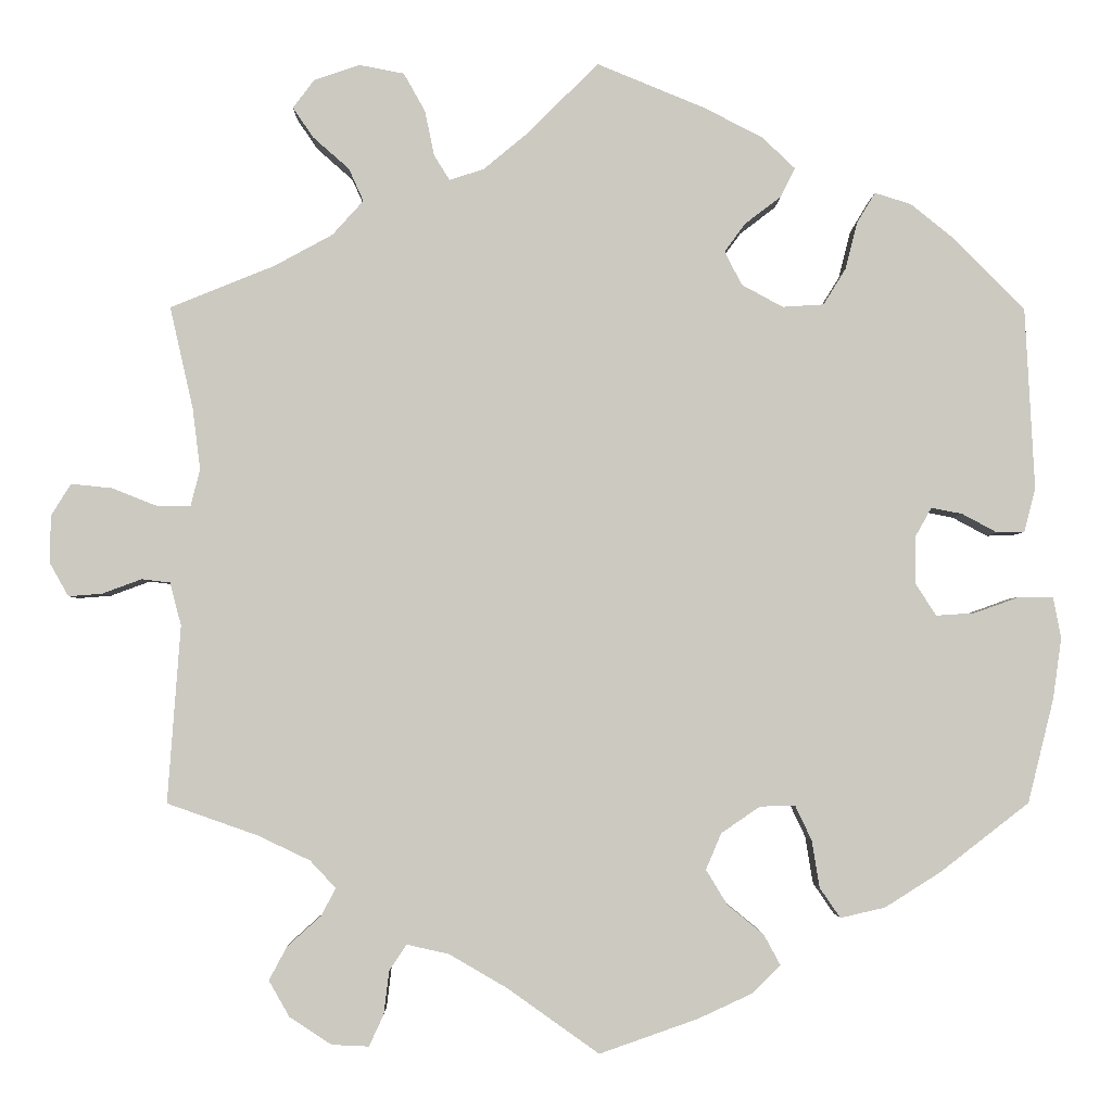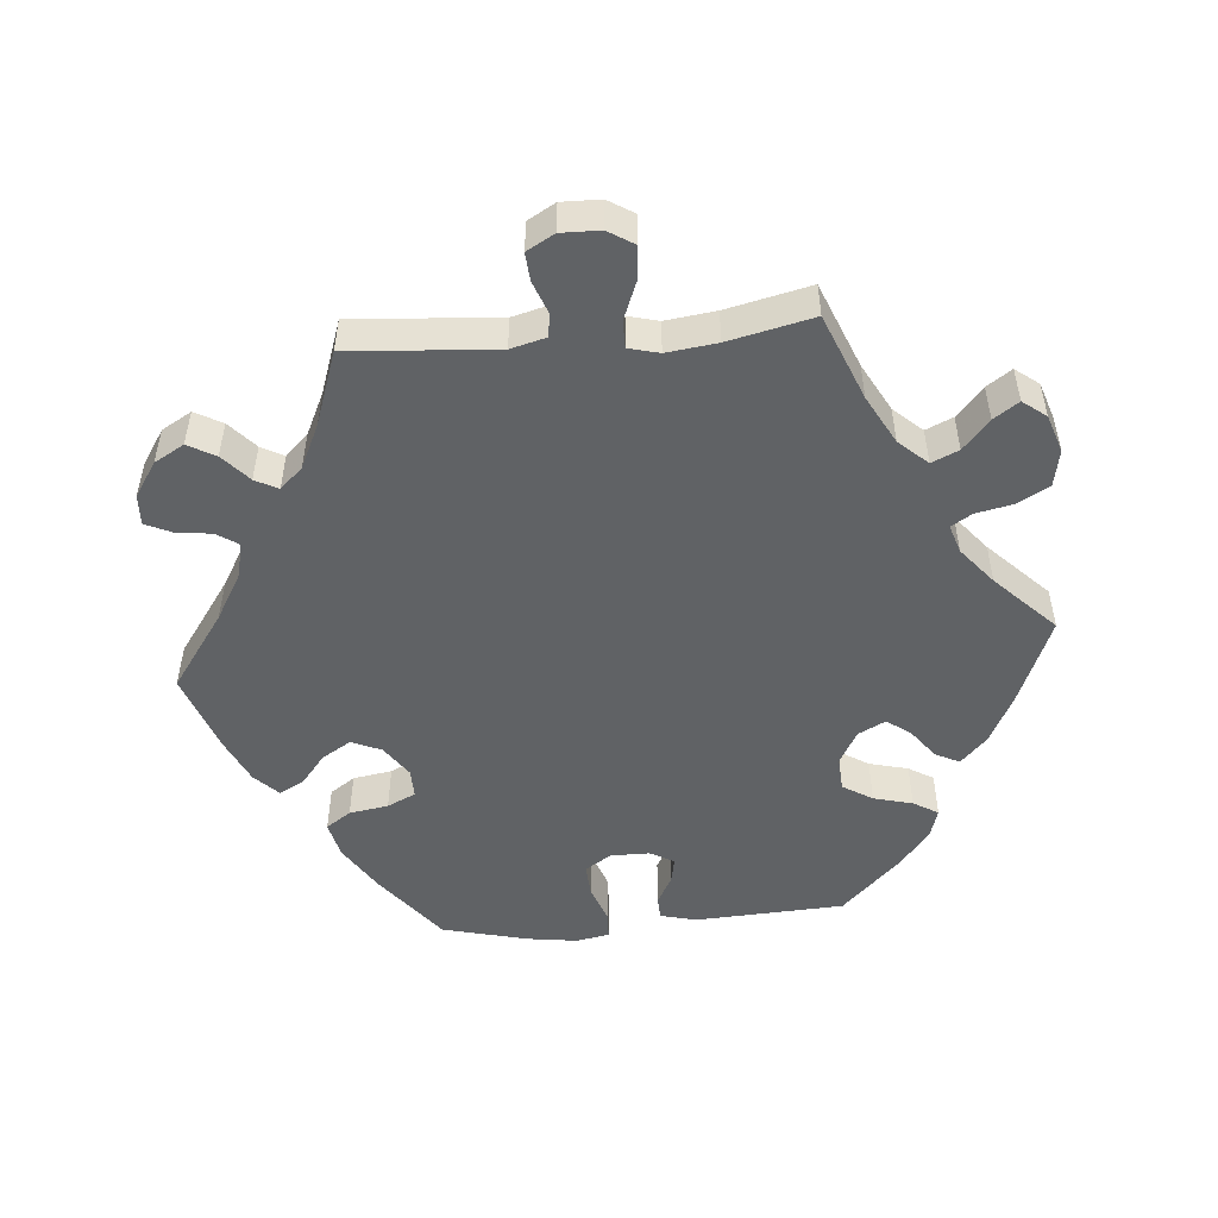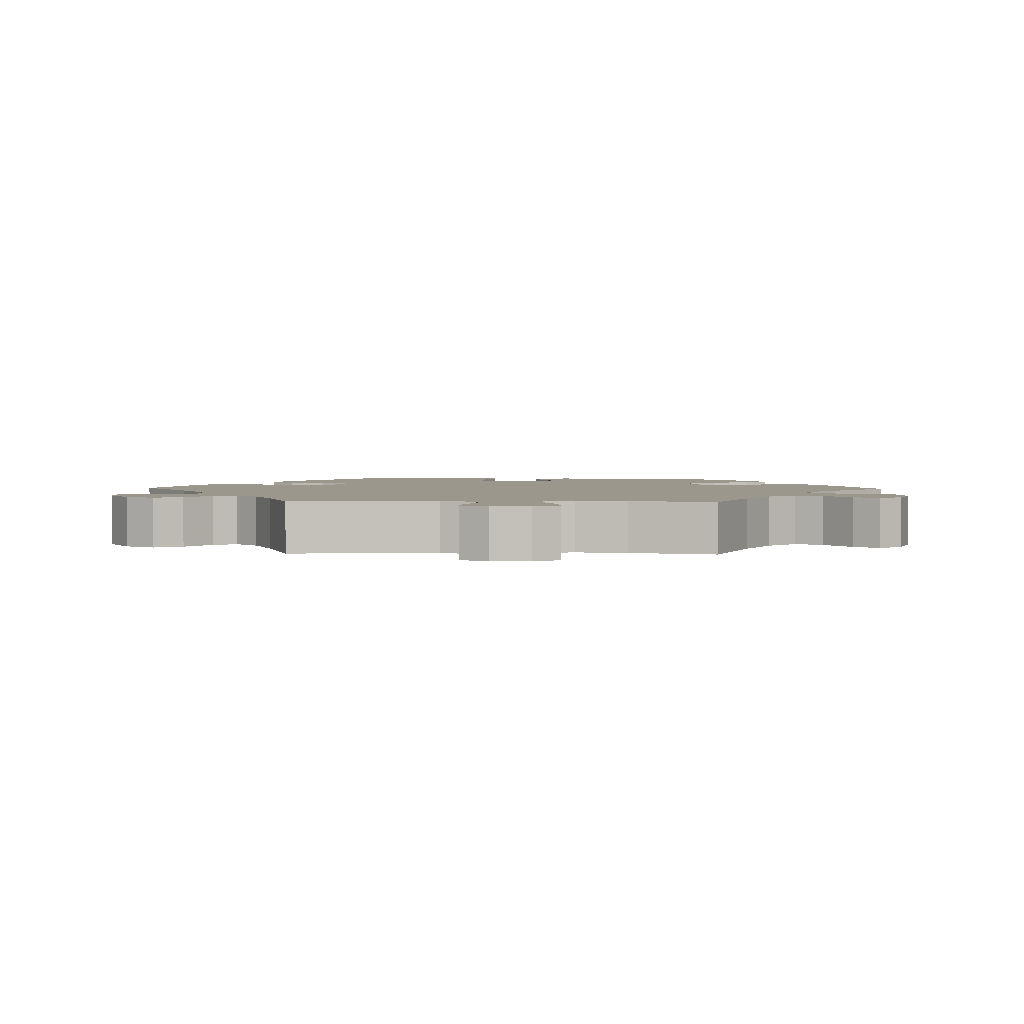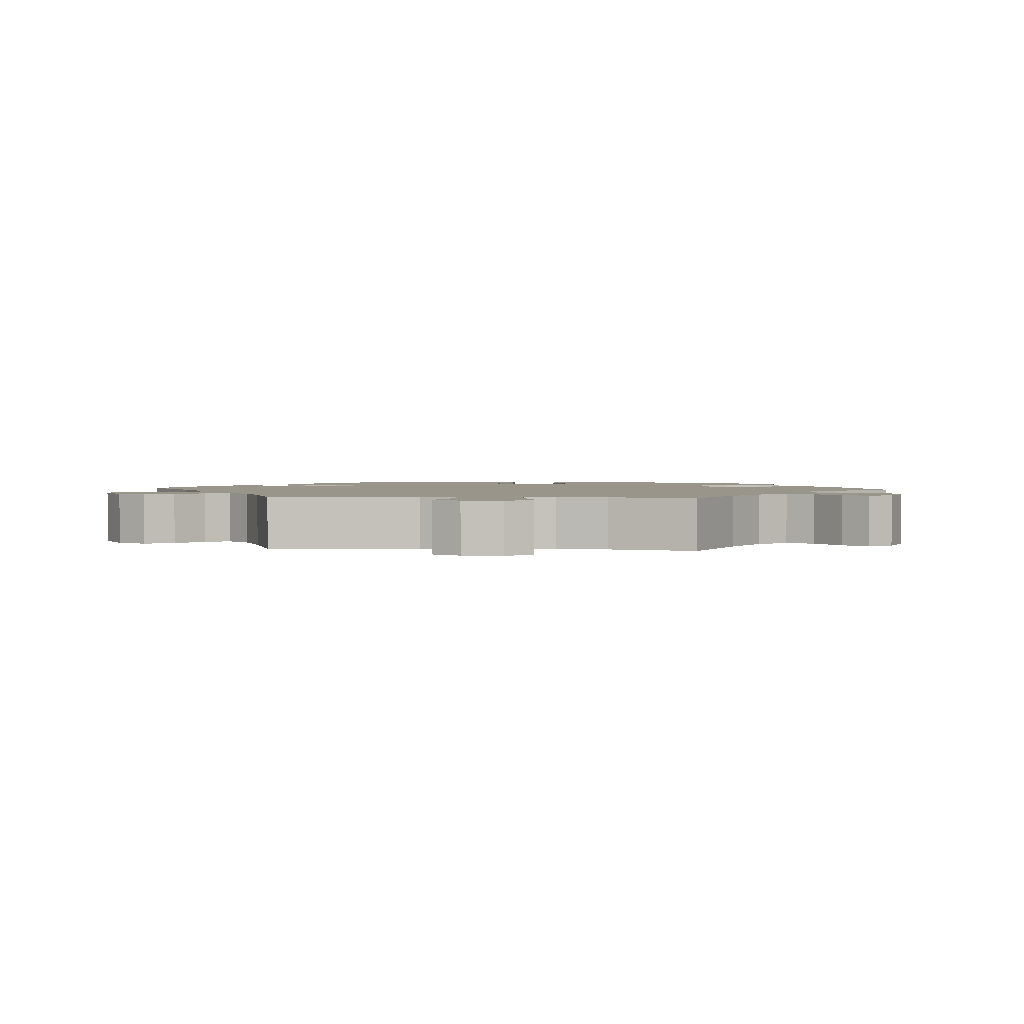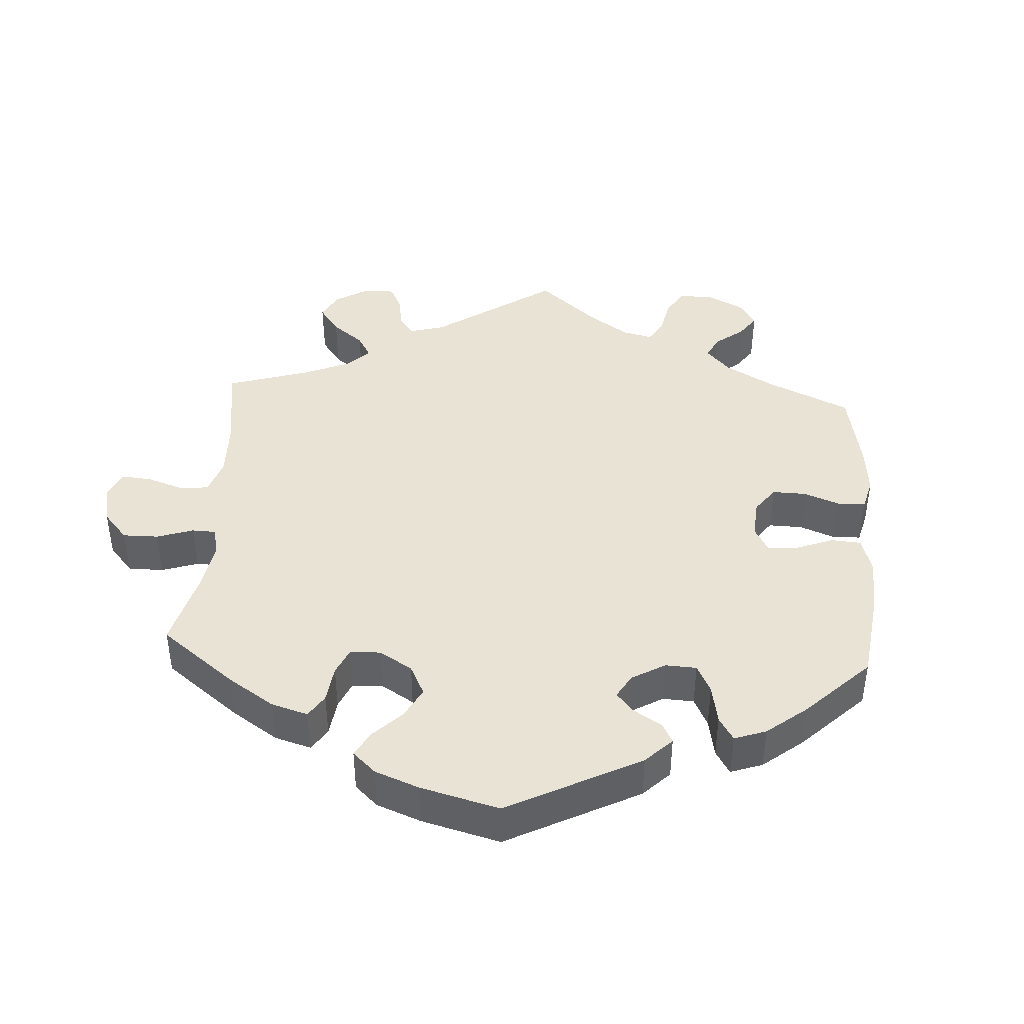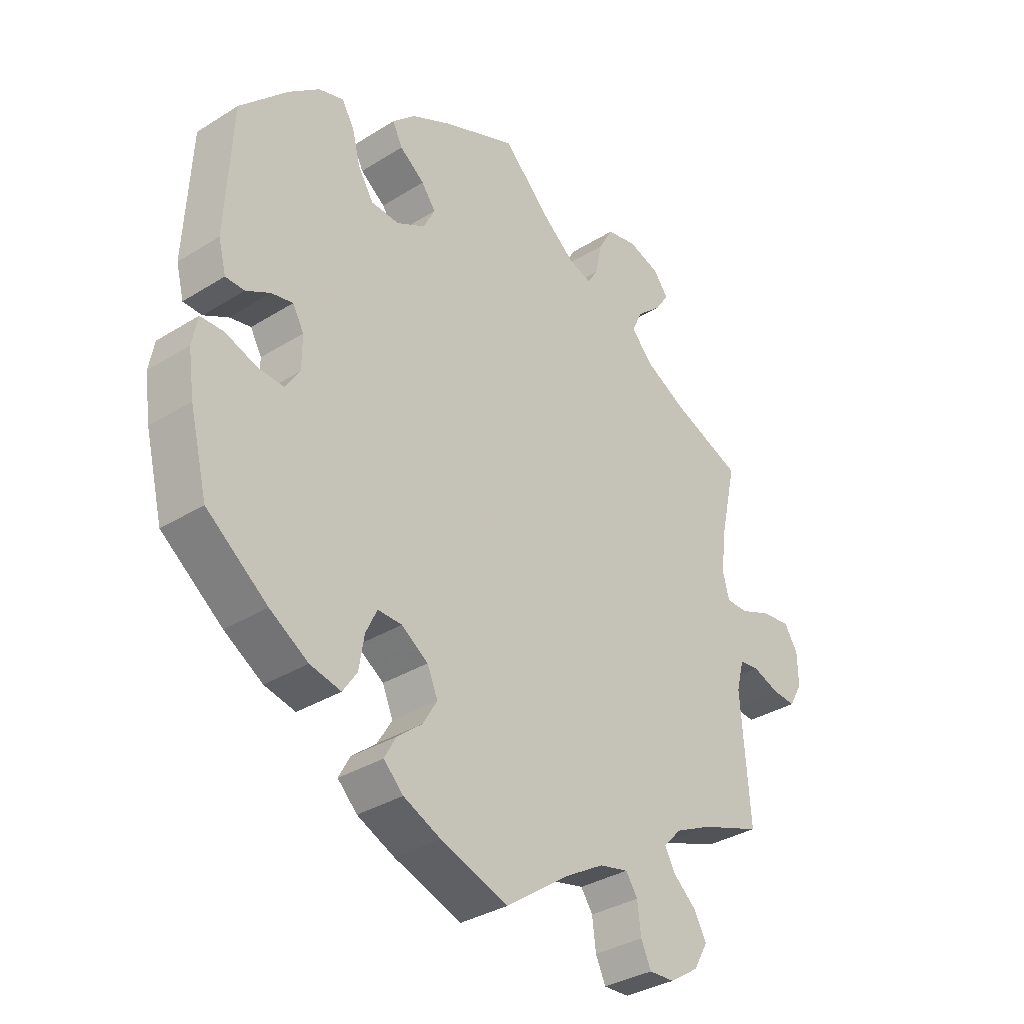
<metadata>
{"format":"obj","ext":"obj","renderer":"f3d","projection":"perspective","resolution":1024,"background":"white","views":[{"elev":-2.8,"azim":-0.8,"up":"+Z"},{"elev":-50.5,"azim":-85.1,"up":"+Y"},{"elev":2.7,"azim":-88.1,"up":"+Y"},{"elev":2.0,"azim":-84.6,"up":"+Y"},{"elev":42.3,"azim":63.6,"up":"+Y"},{"elev":-34.0,"azim":130.3,"up":"+Z"}]}
</metadata>
<code>
v -0.38 0.07 0.338
v -0.312 0.07 0.375
v -0.276 0.07 0.415
v -0.293 0.07 0.453
v -0.335 0.07 0.49
v -0.359 0.07 0.525
v -0.334 0.07 0.558
v -0.281 0.07 0.576
v -0.229 0.07 0.566
v -0.204 0.07 0.522
v -0.193 0.07 0.469
v -0.175 0.07 0.44
v -0.135 0.07 0.453
v -0.083 0.07 0.496
v -0.001 0.07 0.578
v 0.123 0.07 0.527
v 0.192 0.07 0.492
v 0.231 0.07 0.455
v 0.214 0.07 0.421
v 0.172 0.07 0.389
v 0.148 0.07 0.356
v 0.168 0.07 0.317
v 0.216 0.07 0.291
v 0.264 0.07 0.294
v 0.29 0.07 0.336
v 0.304 0.07 0.391
v 0.325 0.07 0.426
v 0.367 0.07 0.413
v 0.419 0.07 0.371
v 0.5 0.07 0.289
v 0.511 0.07 0.078
v 0.498 0.07 0.027
v 0.466 0.07 0.026
v 0.425 0.07 0.048
v 0.389 0.07 0.055
v 0.37 0.07 0.021
v 0.37 0.07 -0.034
v 0.394 0.07 -0.071
v 0.439 0.07 -0.068
v 0.492 0.07 -0.049
v 0.531 0.07 -0.05
v 0.54 0.07 -0.097
v 0.53 0.07 -0.168
v 0.5 0.07 -0.289
v 0.397 0.07 -0.369
v 0.332 0.07 -0.41
v 0.28 0.07 -0.422
v 0.256 0.07 -0.387
v 0.247 0.07 -0.332
v 0.228 0.07 -0.292
v 0.187 0.07 -0.293
v 0.142 0.07 -0.324
v 0.124 0.07 -0.366
v 0.149 0.07 -0.407
v 0.191 0.07 -0.441
v 0.21 0.07 -0.476
v 0.177 0.07 -0.509
v 0.114 0.07 -0.538
v 0 0.07 -0.578
v -0.107 0.07 -0.502
v -0.174 0.07 -0.463
v -0.223 0.07 -0.452
v -0.243 0.07 -0.482
v -0.249 0.07 -0.532
v -0.266 0.07 -0.569
v -0.309 0.07 -0.567
v -0.358 0.07 -0.535
v -0.382 0.07 -0.493
v -0.361 0.07 -0.454
v -0.322 0.07 -0.419
v -0.305 0.07 -0.387
v -0.335 0.07 -0.355
v -0.396 0.07 -0.326
v -0.501 0.07 -0.289
v -0.486 0.07 -0.083
v -0.499 0.07 -0.033
v -0.532 0.07 -0.029
v -0.578 0.07 -0.046
v -0.617 0.07 -0.049
v -0.639 0.07 -0.01
v -0.638 0.07 0.045
v -0.615 0.07 0.082
v -0.567 0.07 0.077
v -0.514 0.07 0.056
v -0.476 0.07 0.056
v -0.465 0.07 0.099
v -0.474 0.07 0.17
v -0.501 0.07 0.289
v -0.38 0 0.338
v -0.312 0 0.375
v -0.276 0 0.415
v -0.293 0 0.453
v -0.335 0 0.49
v -0.359 0 0.525
v -0.334 0 0.558
v -0.281 0 0.576
v -0.229 0 0.566
v -0.204 0 0.522
v -0.193 0 0.469
v -0.175 0 0.44
v -0.135 0 0.453
v -0.083 0 0.496
v -0.001 0 0.578
v 0.123 0 0.527
v 0.192 0 0.492
v 0.231 0 0.455
v 0.214 0 0.421
v 0.172 0 0.389
v 0.148 0 0.356
v 0.168 0 0.317
v 0.216 0 0.291
v 0.264 0 0.294
v 0.29 0 0.336
v 0.304 0 0.391
v 0.325 0 0.426
v 0.367 0 0.413
v 0.419 0 0.371
v 0.5 0 0.289
v 0.511 0 0.078
v 0.498 0 0.027
v 0.466 0 0.026
v 0.425 0 0.048
v 0.389 0 0.055
v 0.37 0 0.021
v 0.37 0 -0.034
v 0.394 0 -0.071
v 0.439 0 -0.068
v 0.492 0 -0.049
v 0.531 0 -0.05
v 0.54 0 -0.097
v 0.53 0 -0.168
v 0.5 0 -0.289
v 0.397 0 -0.369
v 0.332 0 -0.41
v 0.28 0 -0.422
v 0.256 0 -0.387
v 0.247 0 -0.332
v 0.228 0 -0.292
v 0.187 0 -0.293
v 0.142 0 -0.324
v 0.124 0 -0.366
v 0.149 0 -0.407
v 0.191 0 -0.441
v 0.21 0 -0.476
v 0.177 0 -0.509
v 0.114 0 -0.538
v 0 0 -0.578
v -0.107 0 -0.502
v -0.174 0 -0.463
v -0.223 0 -0.452
v -0.243 0 -0.482
v -0.249 0 -0.532
v -0.266 0 -0.569
v -0.309 0 -0.567
v -0.358 0 -0.535
v -0.382 0 -0.493
v -0.361 0 -0.454
v -0.322 0 -0.419
v -0.305 0 -0.387
v -0.335 0 -0.355
v -0.396 0 -0.326
v -0.501 0 -0.289
v -0.486 0 -0.083
v -0.499 0 -0.033
v -0.532 0 -0.029
v -0.578 0 -0.046
v -0.617 0 -0.049
v -0.639 0 -0.01
v -0.638 0 0.045
v -0.615 0 0.082
v -0.567 0 0.077
v -0.514 0 0.056
v -0.476 0 0.056
v -0.465 0 0.099
v -0.474 0 0.17
v -0.501 0 0.289
f 87 88 1
f 86 87 1 2
f 85 86 2 3
f 81 82 83 84
f 81 84 85
f 80 81 85
f 77 78 79 80
f 76 77 80 85
f 75 76 85 3
f 73 74 75 3
f 67 68 69 70
f 67 70 71
f 66 67 71
f 63 64 65 66
f 62 63 66 71
f 61 62 71 72
f 57 58 59 60
f 57 60 61 72
f 54 55 56 57
f 53 54 57 72
f 46 47 48 49
f 46 49 50
f 45 46 50
f 44 45 50
f 43 44 50
f 42 43 50 51
f 39 40 41 42
f 38 39 42 51
f 31 32 33 34
f 31 34 35
f 30 31 35
f 29 30 35 36
f 25 26 27 28
f 24 25 28 29
f 17 18 19 20
f 17 20 21
f 14 15 16 17
f 13 14 17 21
f 12 13 21 22
f 8 9 10 11
f 8 11 12
f 7 8 12
f 4 5 6 7
f 3 4 7 12
f 52 53 72 73
f 37 38 51 52
f 36 37 52 73
f 24 29 36 73
f 23 24 73
f 22 23 73
f 3 12 22 73
f 89 176 175
f 90 89 175 174
f 91 90 174 173
f 172 171 170 169
f 173 172 169
f 173 169 168
f 168 167 166 165
f 173 168 165 164
f 91 173 164 163
f 91 163 162 161
f 158 157 156 155
f 159 158 155
f 159 155 154
f 154 153 152 151
f 159 154 151 150
f 160 159 150 149
f 148 147 146 145
f 160 149 148 145
f 145 144 143 142
f 160 145 142 141
f 137 136 135 134
f 138 137 134
f 138 134 133
f 138 133 132
f 138 132 131
f 139 138 131 130
f 130 129 128 127
f 139 130 127 126
f 122 121 120 119
f 123 122 119
f 123 119 118
f 124 123 118 117
f 116 115 114 113
f 117 116 113 112
f 108 107 106 105
f 109 108 105
f 105 104 103 102
f 109 105 102 101
f 110 109 101 100
f 99 98 97 96
f 100 99 96
f 100 96 95
f 95 94 93 92
f 100 95 92 91
f 161 160 141 140
f 140 139 126 125
f 161 140 125 124
f 161 124 117 112
f 161 112 111
f 161 111 110
f 161 110 100 91
f 1 89 90 2
f 2 90 91 3
f 3 91 92 4
f 4 92 93 5
f 5 93 94 6
f 6 94 95 7
f 7 95 96 8
f 8 96 97 9
f 9 97 98 10
f 10 98 99 11
f 11 99 100 12
f 12 100 101 13
f 13 101 102 14
f 14 102 103 15
f 15 103 104 16
f 16 104 105 17
f 17 105 106 18
f 18 106 107 19
f 19 107 108 20
f 20 108 109 21
f 21 109 110 22
f 22 110 111 23
f 23 111 112 24
f 24 112 113 25
f 25 113 114 26
f 26 114 115 27
f 27 115 116 28
f 28 116 117 29
f 29 117 118 30
f 30 118 119 31
f 31 119 120 32
f 32 120 121 33
f 33 121 122 34
f 34 122 123 35
f 35 123 124 36
f 36 124 125 37
f 37 125 126 38
f 38 126 127 39
f 39 127 128 40
f 40 128 129 41
f 41 129 130 42
f 42 130 131 43
f 43 131 132 44
f 44 132 133 45
f 45 133 134 46
f 46 134 135 47
f 47 135 136 48
f 48 136 137 49
f 49 137 138 50
f 50 138 139 51
f 51 139 140 52
f 52 140 141 53
f 53 141 142 54
f 54 142 143 55
f 55 143 144 56
f 56 144 145 57
f 57 145 146 58
f 58 146 147 59
f 59 147 148 60
f 60 148 149 61
f 61 149 150 62
f 62 150 151 63
f 63 151 152 64
f 64 152 153 65
f 65 153 154 66
f 66 154 155 67
f 67 155 156 68
f 68 156 157 69
f 69 157 158 70
f 70 158 159 71
f 71 159 160 72
f 72 160 161 73
f 73 161 162 74
f 74 162 163 75
f 75 163 164 76
f 76 164 165 77
f 77 165 166 78
f 78 166 167 79
f 79 167 168 80
f 80 168 169 81
f 81 169 170 82
f 82 170 171 83
f 83 171 172 84
f 84 172 173 85
f 85 173 174 86
f 86 174 175 87
f 87 175 176 88
f 88 176 89 1

</code>
